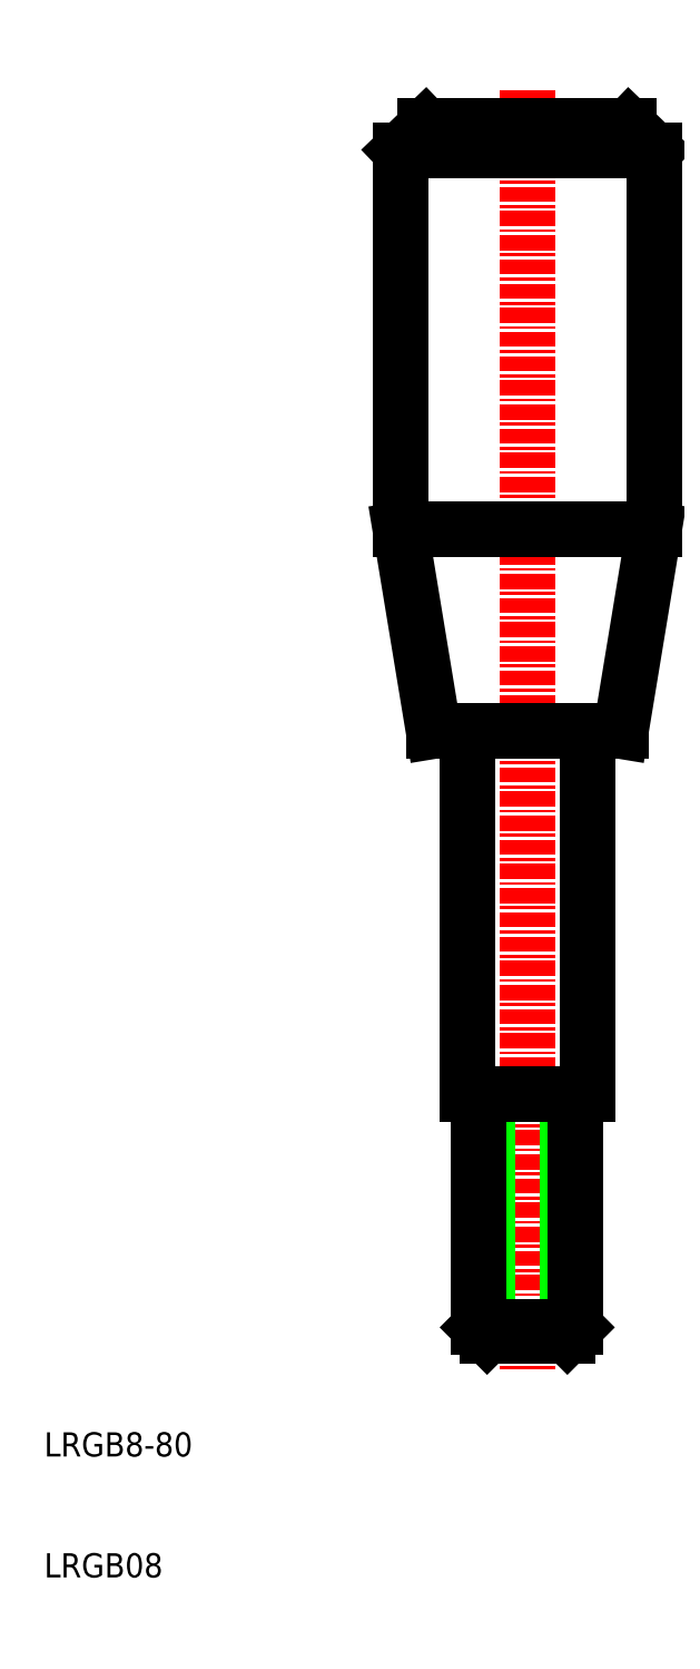
<metadata>
{"format":"dxf","ext":"dxf","renderer":"ezdxf+matplotlib","layout":"modelspace","background":"white","min_lineweight":24,"dpi":150}
</metadata>
<code>
0
SECTION
2
ENTITIES
0
LINE
8
CENTER
10
50
20
133
30
0
11
50
21
27
31
0
0
LINE
8
0
10
45
20
80
30
0
11
45
21
50
31
0
0
LINE
8
0
10
55
20
80
30
0
11
55
21
50
31
0
0
TEXT
8
0
10
10
20
10
30
0
40
2
1
LRGB08
0
TEXT
8
0
10
10
20
20
30
0
40
2
1
LRGB8-80
0
LINE
8
0
10
45
20
50
30
0
11
46
21
50
31
0
0
LINE
8
0
10
53.32
20
50
30
0
11
53.32
21
30
31
0
0
LINE
8
0
10
46.68
20
50
30
0
11
46.68
21
30
31
0
0
LINE
8
0
10
46
20
50
30
0
11
46
21
30.68
31
0
0
LINE
8
0
10
54
20
50
30
0
11
54
21
30.68
31
0
0
LINE
8
0
10
53.32
20
30
30
0
11
50
21
30
31
0
0
LINE
8
0
10
54
20
30.68
30
0
11
50
21
30.68
31
0
0
LINE
8
0
10
46
20
30.68
30
0
11
50
21
30.68
31
0
0
LINE
8
0
10
46.68
20
30
30
0
11
50
21
30
31
0
0
LINE
8
0
10
46
20
30.68
30
0
11
46.68
21
30
31
0
0
LINE
8
0
10
54
20
30.68
30
0
11
53.32
21
30
31
0
0
LINE
8
0
10
55
20
50
30
0
11
54
21
50
31
0
0
LINE
8
0
10
54
20
50
30
0
11
50
21
50
31
0
0
LINE
8
0
10
46
20
50
30
0
11
50
21
50
31
0
0
LINE
8
0
10
39.5
20
96.67
30
0
11
39.5
21
128
31
0
0
LINE
8
0
10
60.5
20
96.67
30
0
11
60.5
21
128
31
0
0
LINE
8
0
10
39.5
20
96.67
30
0
11
50
21
96.67
31
0
0
LINE
8
0
10
45
20
80
30
0
11
50
21
80
31
0
0
LINE
8
0
10
42.25
20
80
30
0
11
39.5
21
96.67
31
0
0
LINE
8
0
10
42.25
20
80
30
0
11
45
21
80
31
0
0
LINE
8
0
10
57.75
20
80
30
0
11
60.5
21
96.67
31
0
0
LINE
8
0
10
55
20
80
30
0
11
50
21
80
31
0
0
LINE
8
0
10
57.75
20
80
30
0
11
55
21
80
31
0
0
LINE
8
0
10
60.5
20
96.67
30
0
11
50
21
96.67
31
0
0
LINE
8
0
10
39.5
20
128
30
0
11
50
21
128
31
0
0
LINE
8
0
10
41.58
20
130
30
0
11
50
21
130
31
0
0
LINE
8
0
10
39.5
20
128
30
0
11
41.58
21
130
31
0
0
LINE
8
0
10
60.5
20
128
30
0
11
50
21
128
31
0
0
LINE
8
0
10
58.42
20
130
30
0
11
50
21
130
31
0
0
LINE
8
0
10
60.5
20
128
30
0
11
58.42
21
130
31
0
0
ENDSEC
0
EOF

</code>
